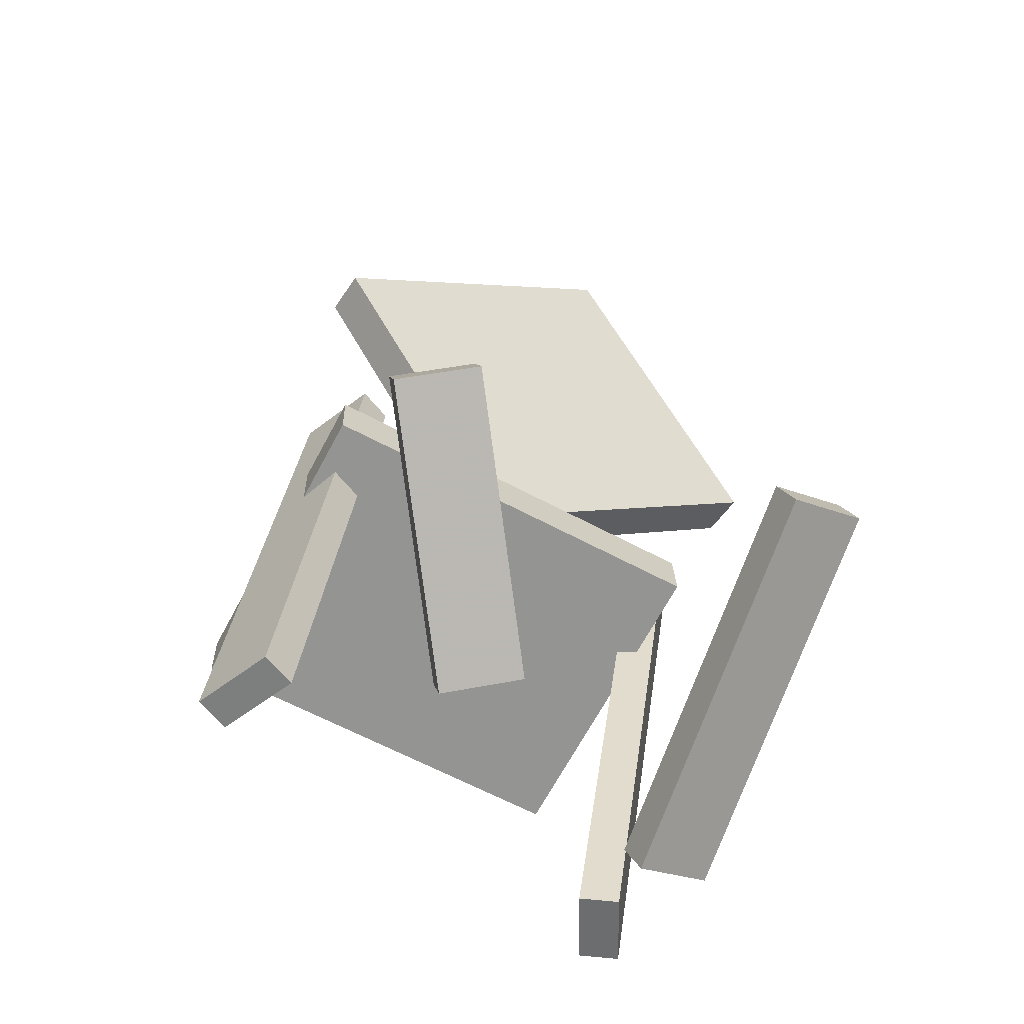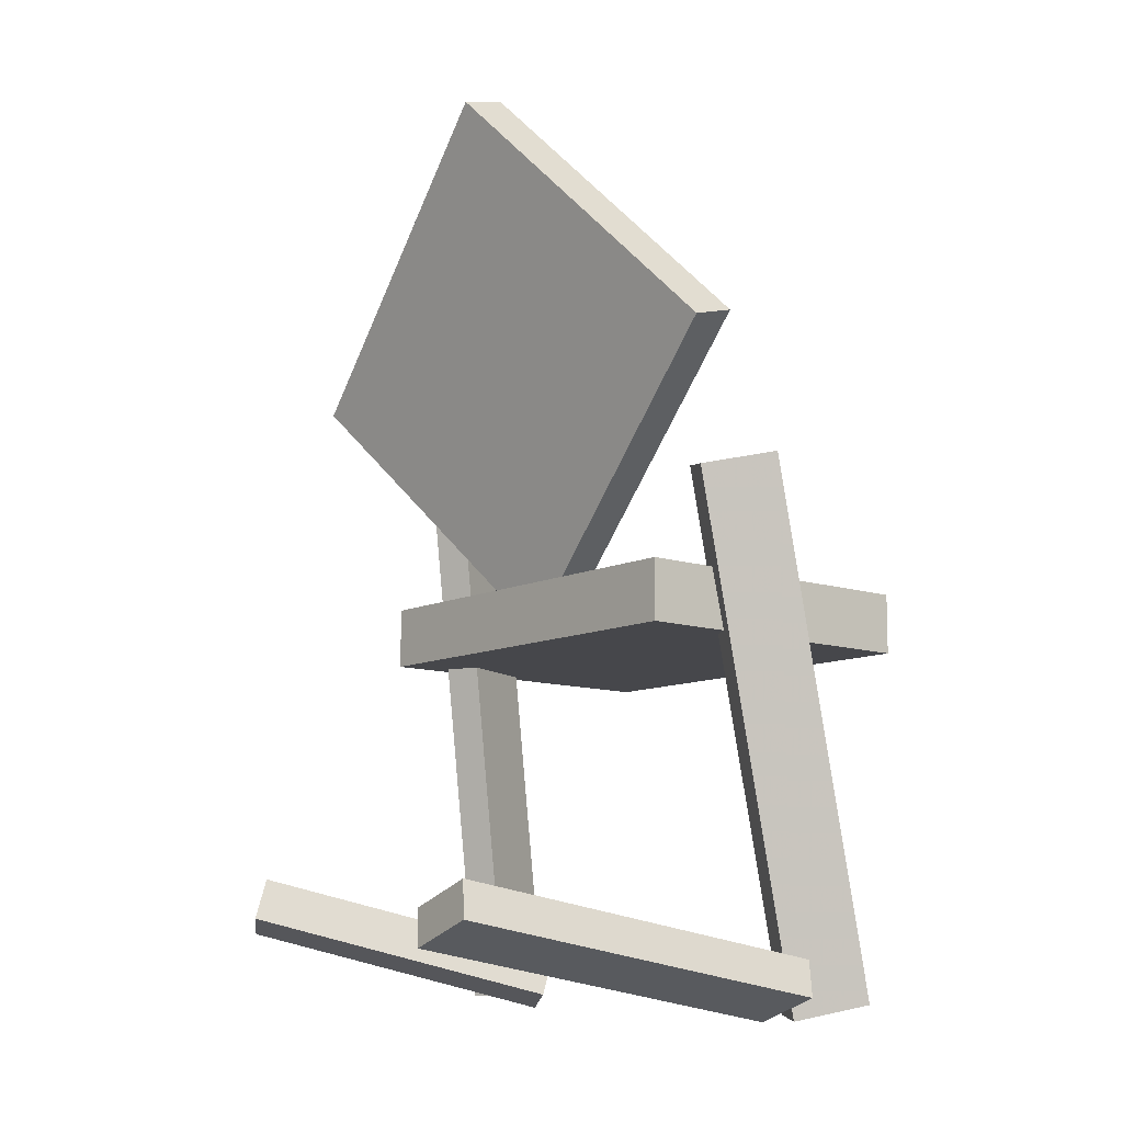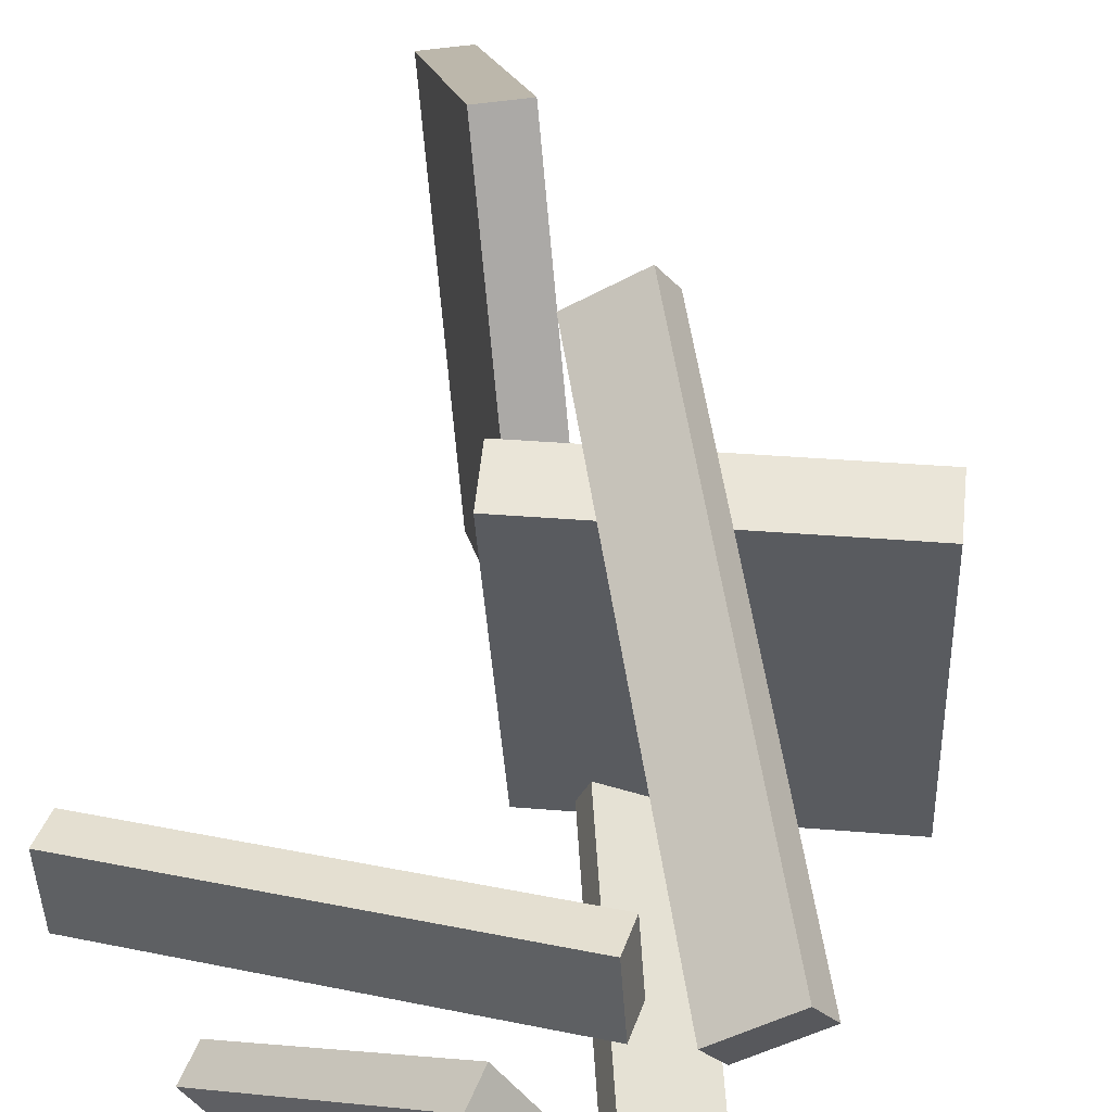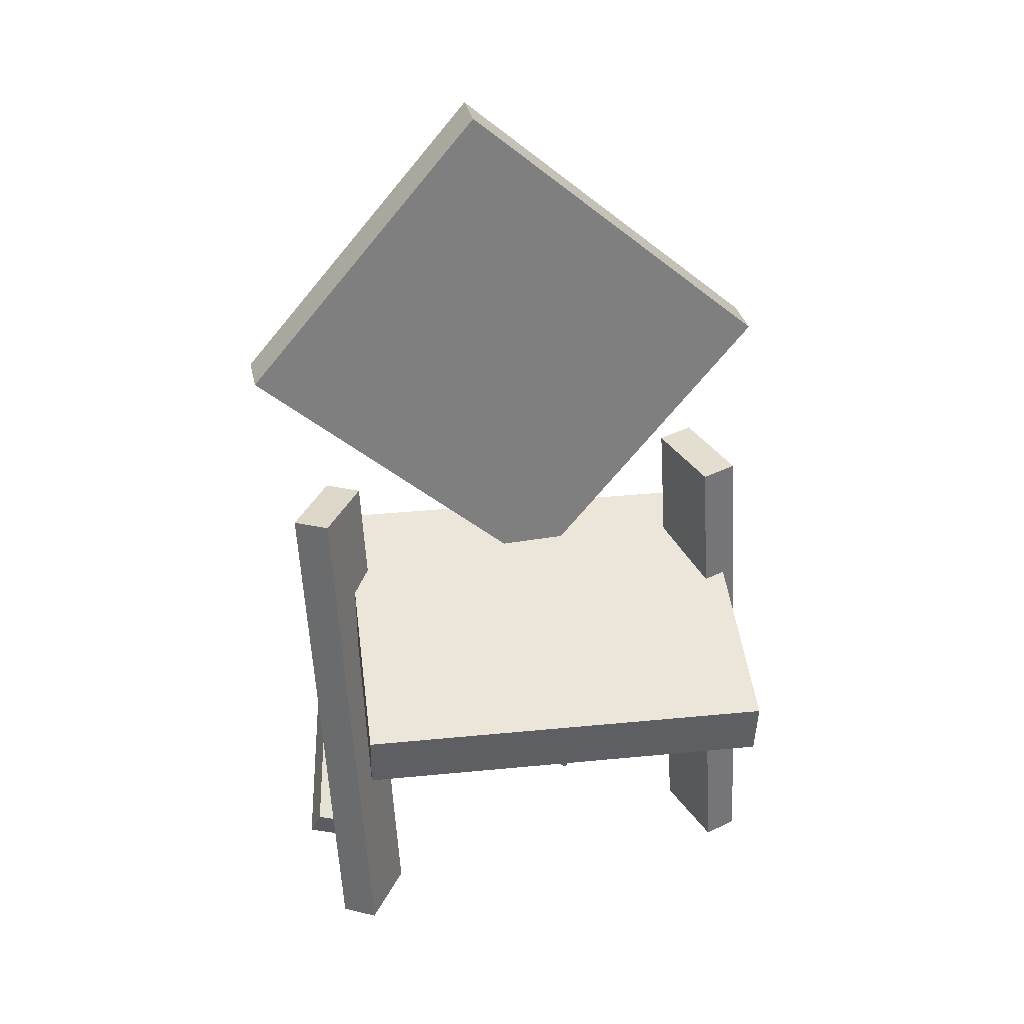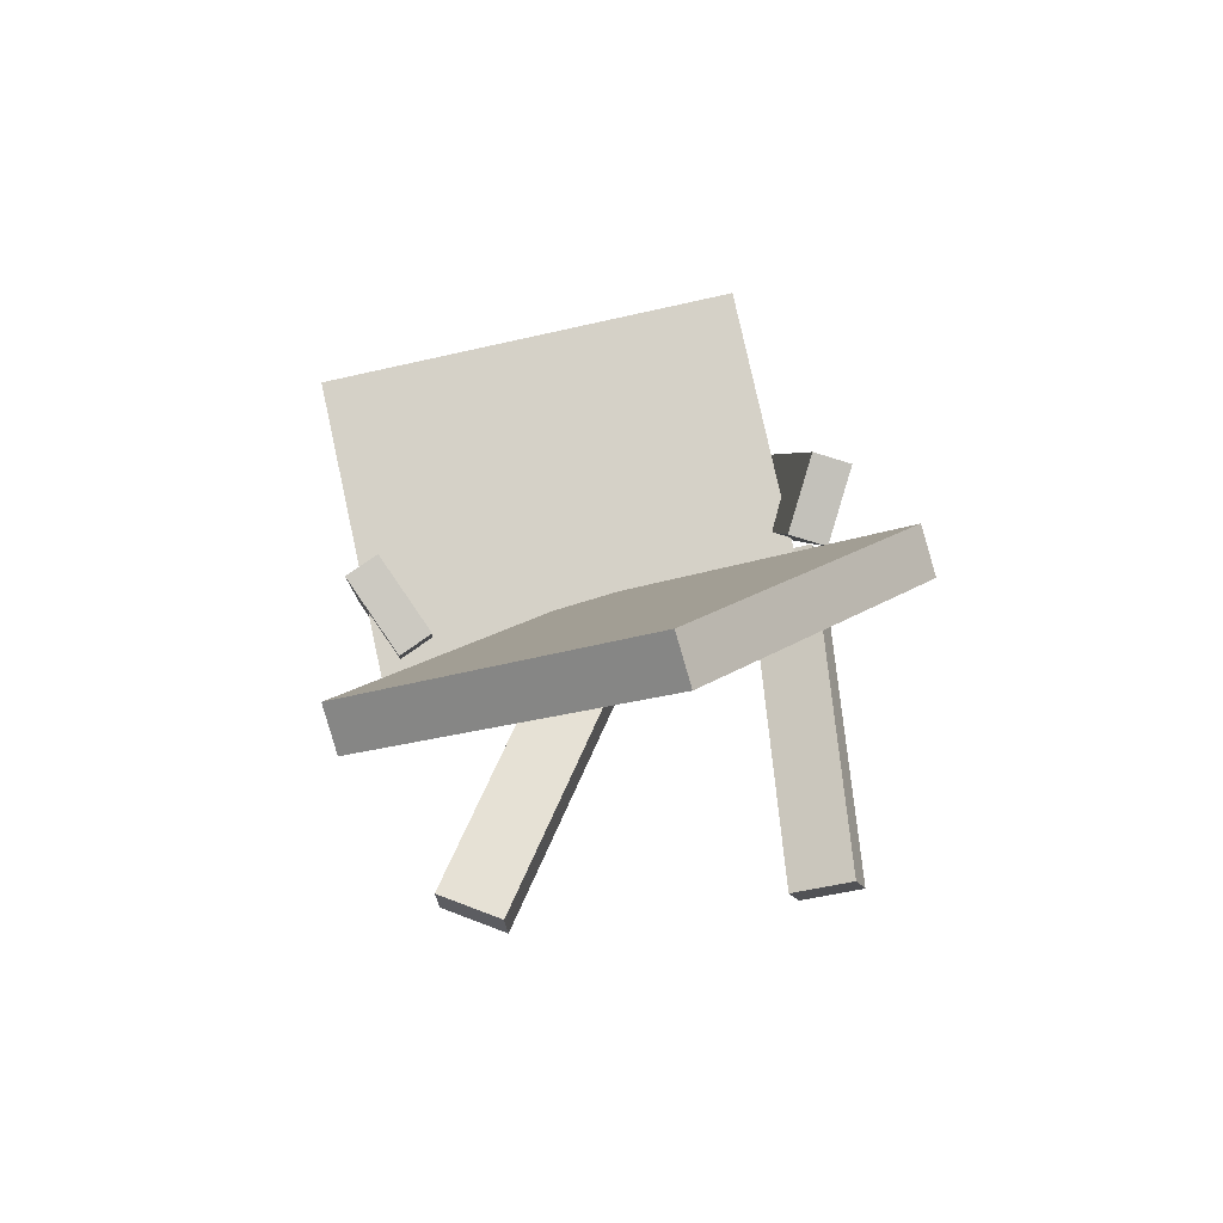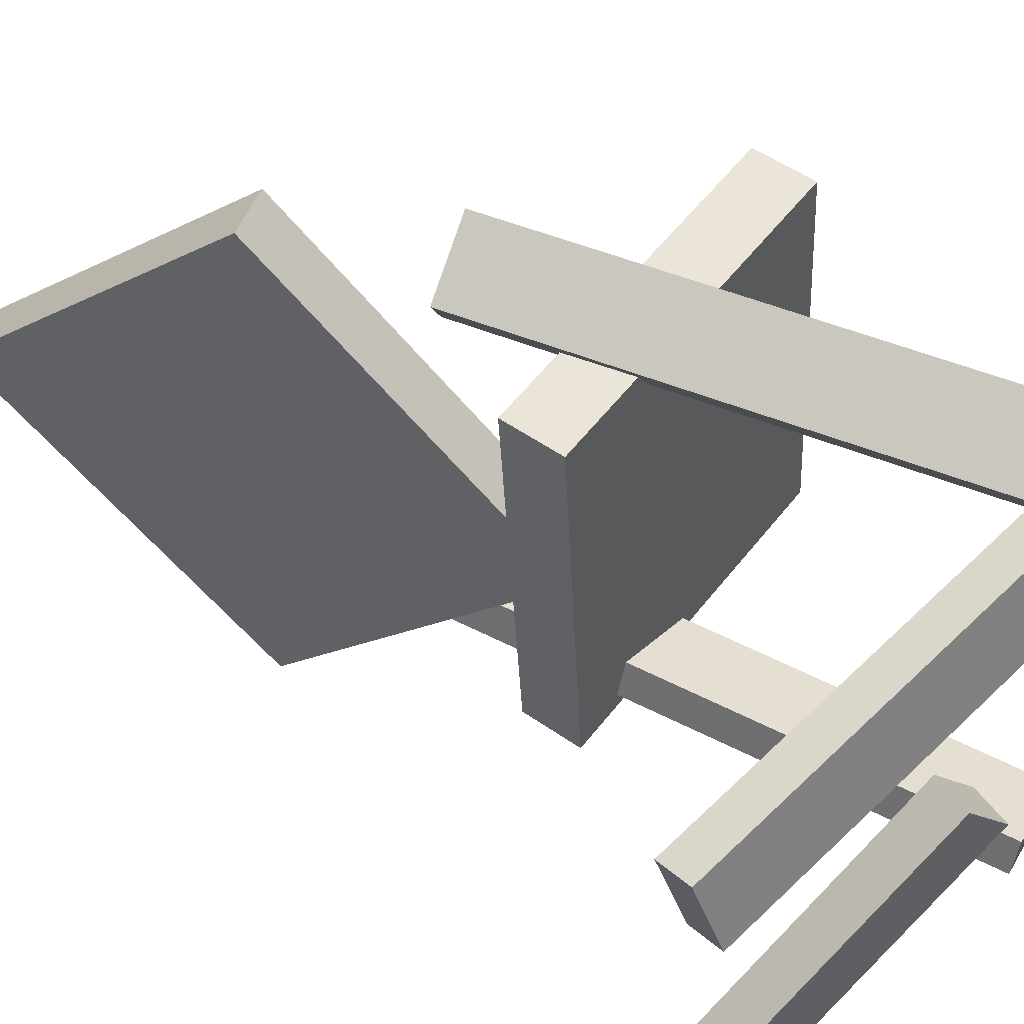
<metadata>
{"format":"obj","ext":"obj","renderer":"f3d","projection":"perspective","resolution":1024,"background":"white","views":[{"elev":-66.4,"azim":-121.1,"up":"+Y"},{"elev":-9.0,"azim":-42.8,"up":"+Y"},{"elev":58.4,"azim":4.9,"up":"+Z"},{"elev":45.5,"azim":79.9,"up":"+Y"},{"elev":79.9,"azim":-105.2,"up":"+Y"},{"elev":52.9,"azim":-53.7,"up":"+Z"}]}
</metadata>
<code>
v 0.2465 -0.07579 -0.1834
v 0.2286 -0.06802 0.1784
v -0.04136 -0.07006 -0.1977
v -0.05923 -0.06228 0.164
v 0.2476 -0.02136 -0.1845
v 0.2297 -0.01358 0.1773
v -0.04022 -0.01562 -0.1988
v -0.05809 -0.007846 0.1629
f 1.0 7.0 5.0
f 1.0 3.0 7.0
f 1.0 4.0 3.0
f 1.0 2.0 4.0
f 3.0 8.0 7.0
f 3.0 4.0 8.0
f 5.0 7.0 8.0
f 5.0 8.0 6.0
f 1.0 5.0 6.0
f 1.0 6.0 2.0
f 2.0 6.0 8.0
f 2.0 8.0 4.0
v 0.1116 -0.3915 0.1465
v 0.09443 -0.3962 0.1756
v -0.004443 0.07947 0.1535
v -0.02158 0.07482 0.1826
v 0.1694 -0.3778 0.1827
v 0.1522 -0.3825 0.2118
v 0.05337 0.09318 0.1896
v 0.03623 0.08852 0.2188
f 9.0 15.0 13.0
f 9.0 11.0 15.0
f 9.0 12.0 11.0
f 9.0 10.0 12.0
f 11.0 16.0 15.0
f 11.0 12.0 16.0
f 13.0 15.0 16.0
f 13.0 16.0 14.0
f 9.0 13.0 14.0
f 9.0 14.0 10.0
f 10.0 14.0 16.0
f 10.0 16.0 12.0
v -0.03282 -0.05159 -0.01627
v -0.08588 0.1835 0.2408
v -0.09767 0.1731 -0.2351
v -0.1507 0.4082 0.02198
v 0.009152 -0.04072 -0.01754
v -0.04391 0.1943 0.2396
v -0.0557 0.184 -0.2364
v -0.1088 0.4191 0.02071
f 17.0 23.0 21.0
f 17.0 19.0 23.0
f 17.0 20.0 19.0
f 17.0 18.0 20.0
f 19.0 24.0 23.0
f 19.0 20.0 24.0
f 21.0 23.0 24.0
f 21.0 24.0 22.0
f 17.0 21.0 22.0
f 17.0 22.0 18.0
f 18.0 22.0 24.0
f 18.0 24.0 20.0
v -0.274 -0.3322 0.1171
v -0.2805 -0.3104 0.1791
v -0.2663 -0.3011 0.107
v -0.2728 -0.2794 0.169
v 0.05664 -0.3956 0.1738
v 0.05017 -0.3739 0.2359
v 0.06434 -0.3645 0.1637
v 0.05786 -0.3428 0.2258
f 25.0 31.0 29.0
f 25.0 27.0 31.0
f 25.0 28.0 27.0
f 25.0 26.0 28.0
f 27.0 32.0 31.0
f 27.0 28.0 32.0
f 29.0 31.0 32.0
f 29.0 32.0 30.0
f 25.0 29.0 30.0
f 25.0 30.0 26.0
f 26.0 30.0 32.0
f 26.0 32.0 28.0
v 0.01517 -0.3539 -0.05506
v 0.003857 -0.388 -0.05523
v -0.1802 -0.2882 -0.2136
v -0.1915 -0.3222 -0.2138
v -0.02636 -0.3404 0.001711
v -0.03767 -0.3744 0.001548
v -0.2217 -0.2747 -0.1569
v -0.233 -0.3087 -0.157
f 33.0 39.0 37.0
f 33.0 35.0 39.0
f 33.0 36.0 35.0
f 33.0 34.0 36.0
f 35.0 40.0 39.0
f 35.0 36.0 40.0
f 37.0 39.0 40.0
f 37.0 40.0 38.0
f 33.0 37.0 38.0
f 33.0 38.0 34.0
f 34.0 38.0 40.0
f 34.0 40.0 36.0
v -0.01033 0.09412 -0.1443
v 0.06111 0.1058 -0.1697
v -0.02088 0.09366 -0.1743
v 0.05056 0.1054 -0.1996
v 0.06115 -0.3813 -0.1622
v 0.1326 -0.3696 -0.1875
v 0.0506 -0.3817 -0.1921
v 0.122 -0.37 -0.2175
f 41.0 47.0 45.0
f 41.0 43.0 47.0
f 41.0 44.0 43.0
f 41.0 42.0 44.0
f 43.0 48.0 47.0
f 43.0 44.0 48.0
f 45.0 47.0 48.0
f 45.0 48.0 46.0
f 41.0 45.0 46.0
f 41.0 46.0 42.0
f 42.0 46.0 48.0
f 42.0 48.0 44.0

</code>
